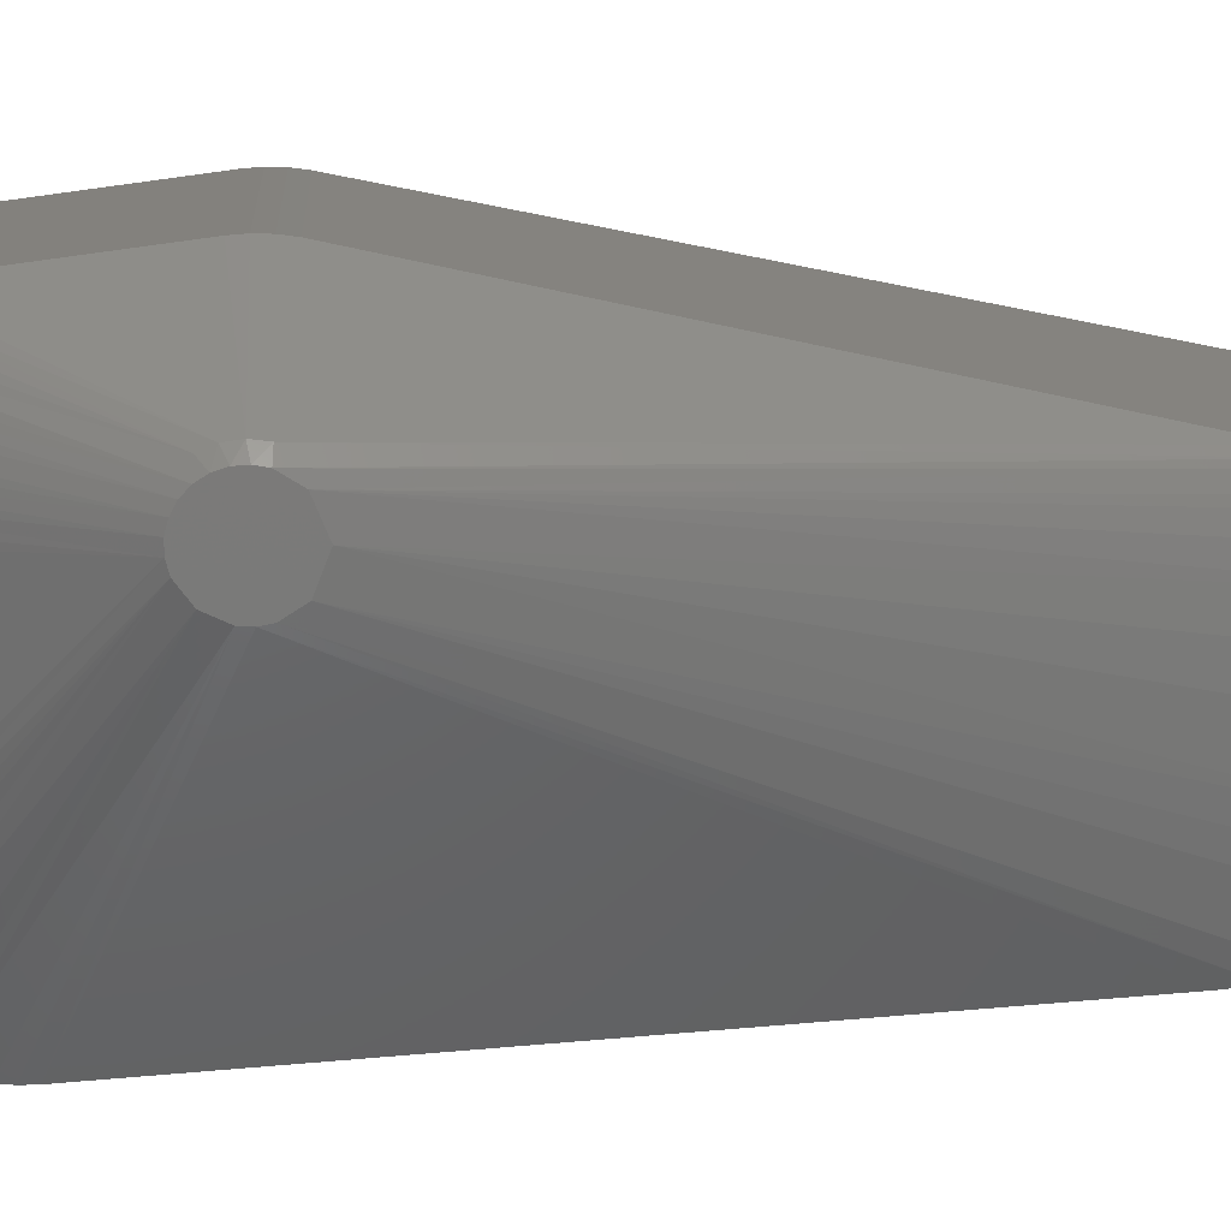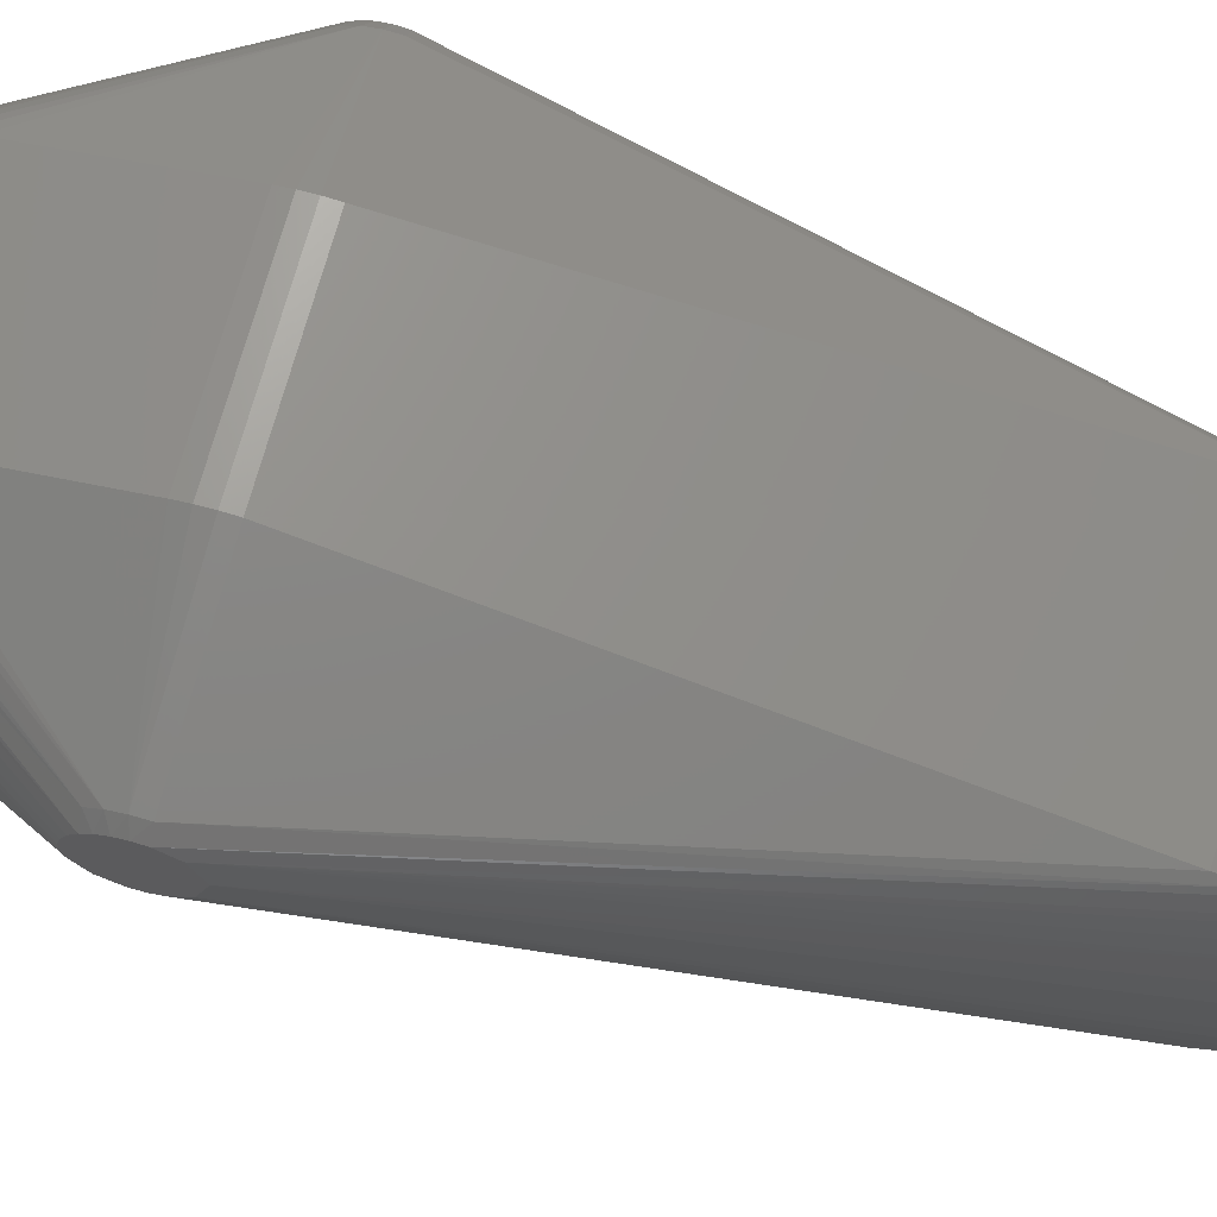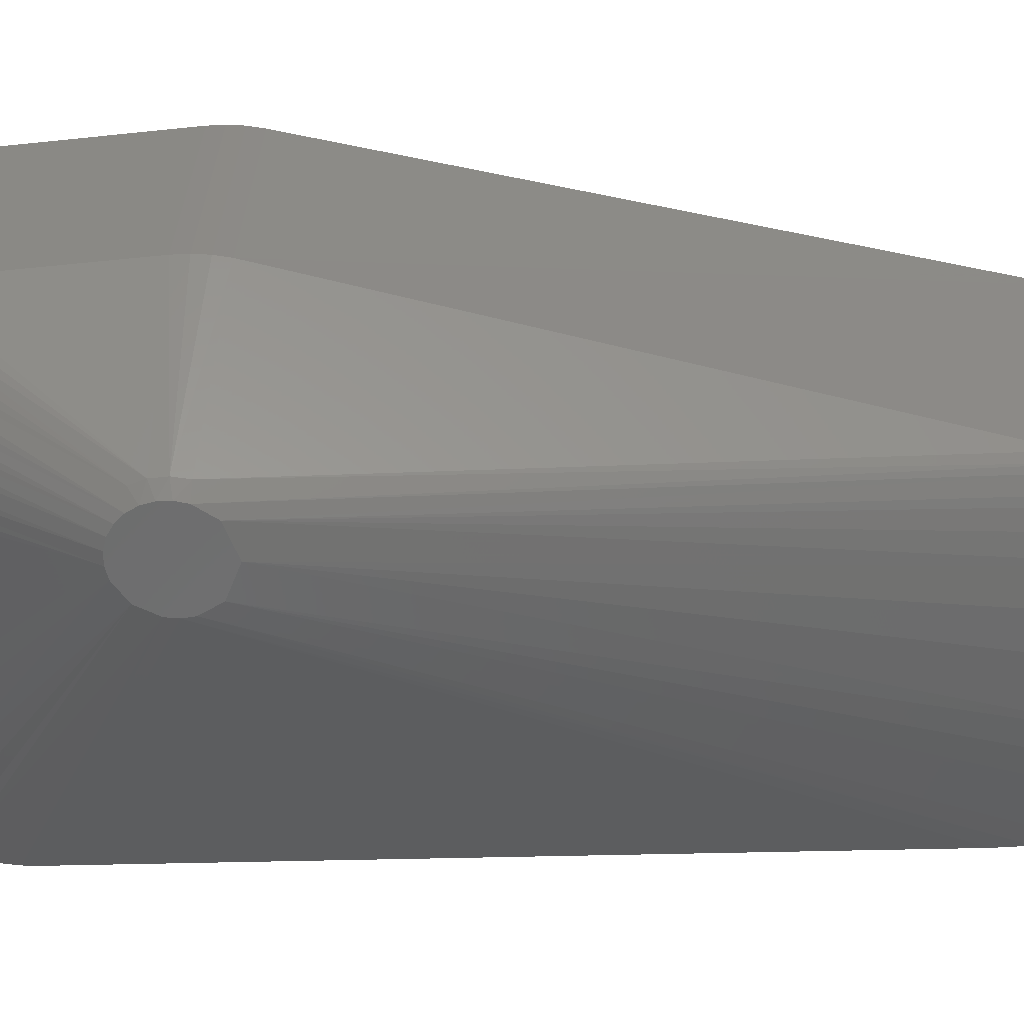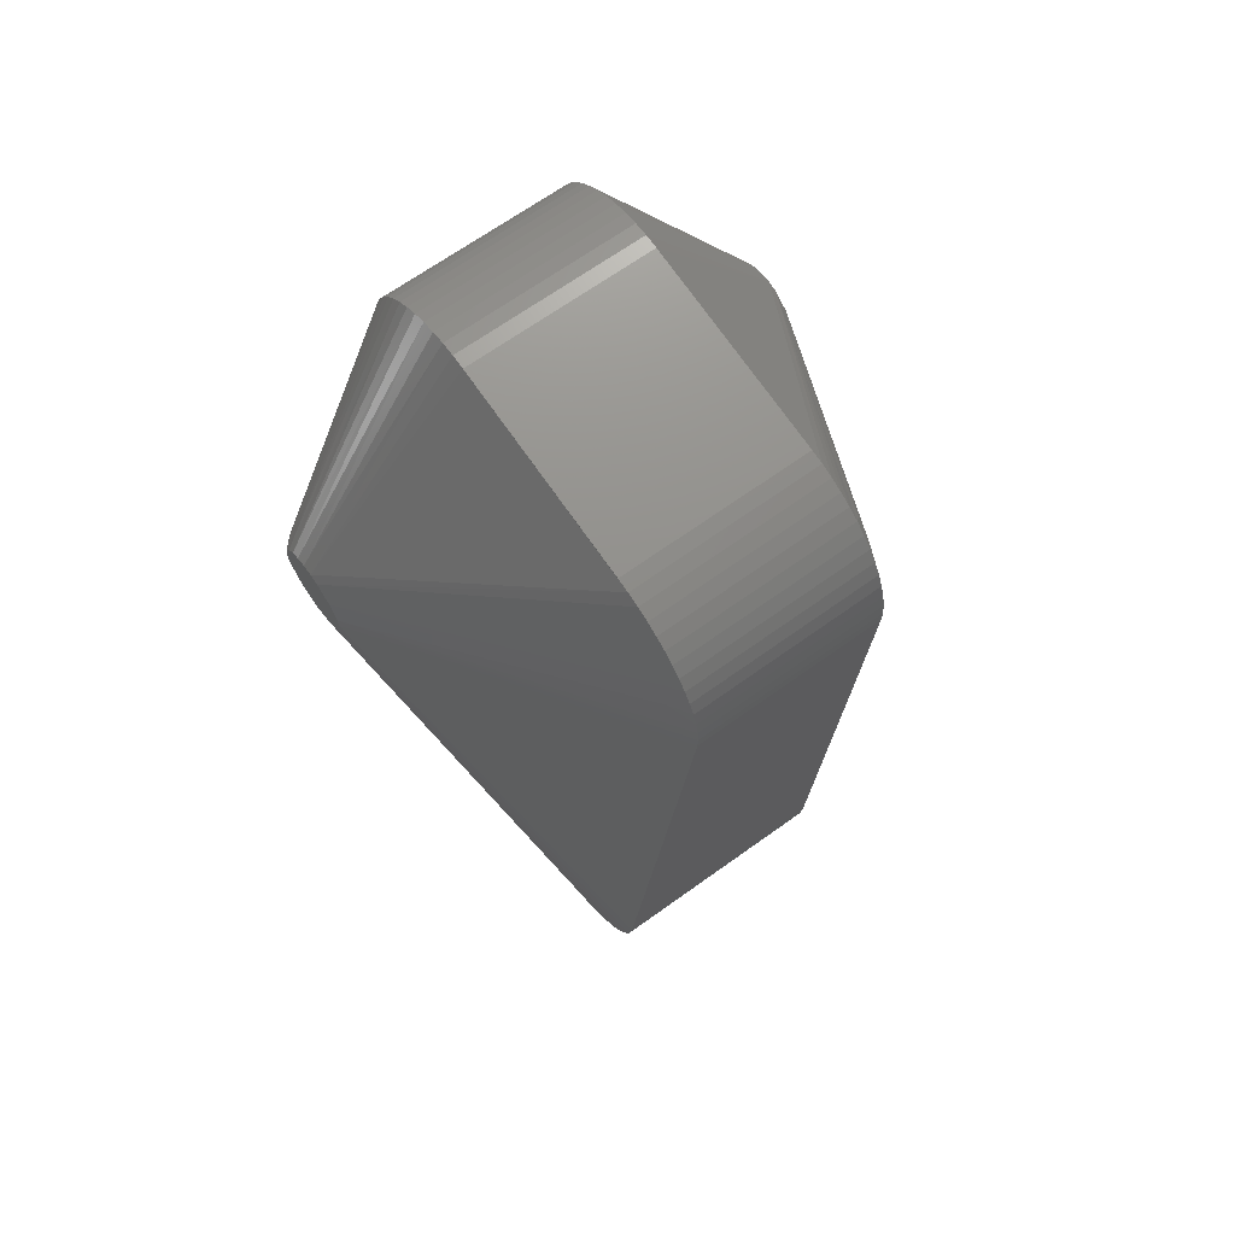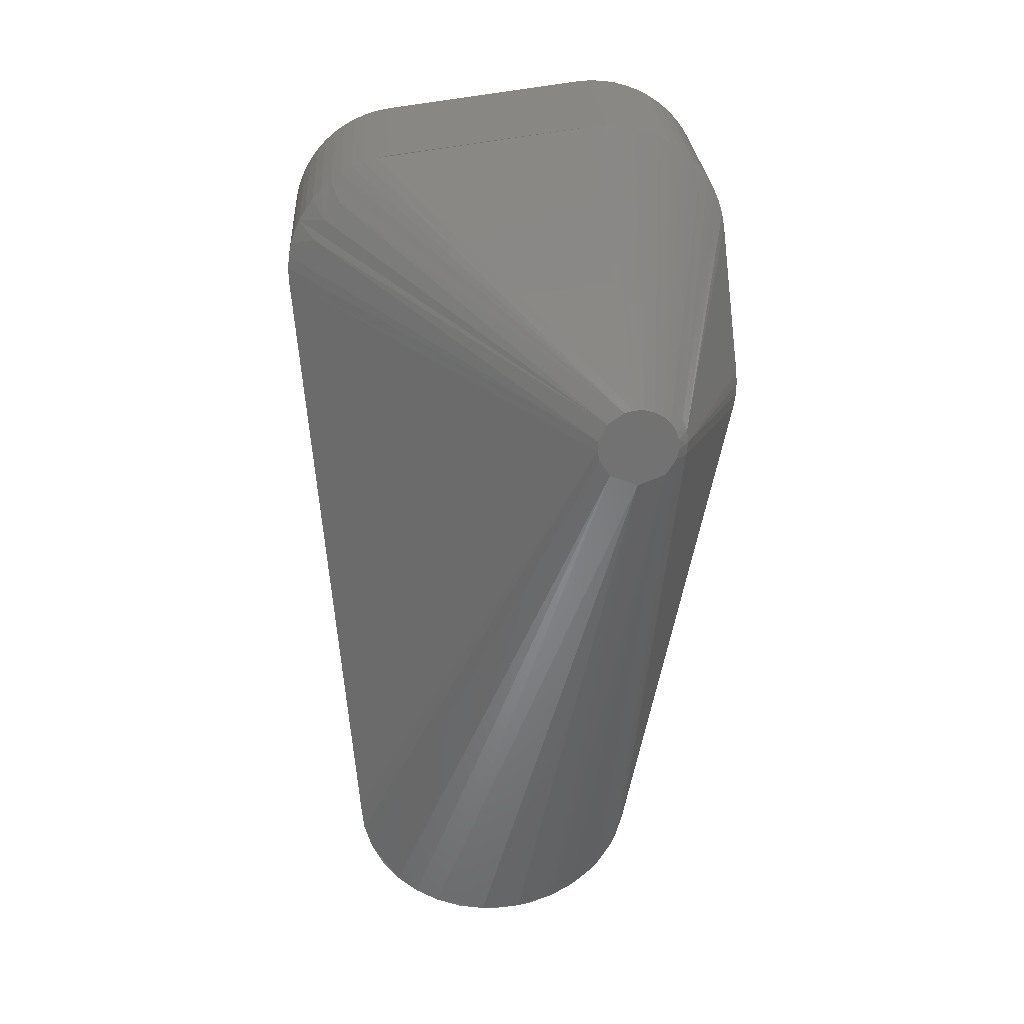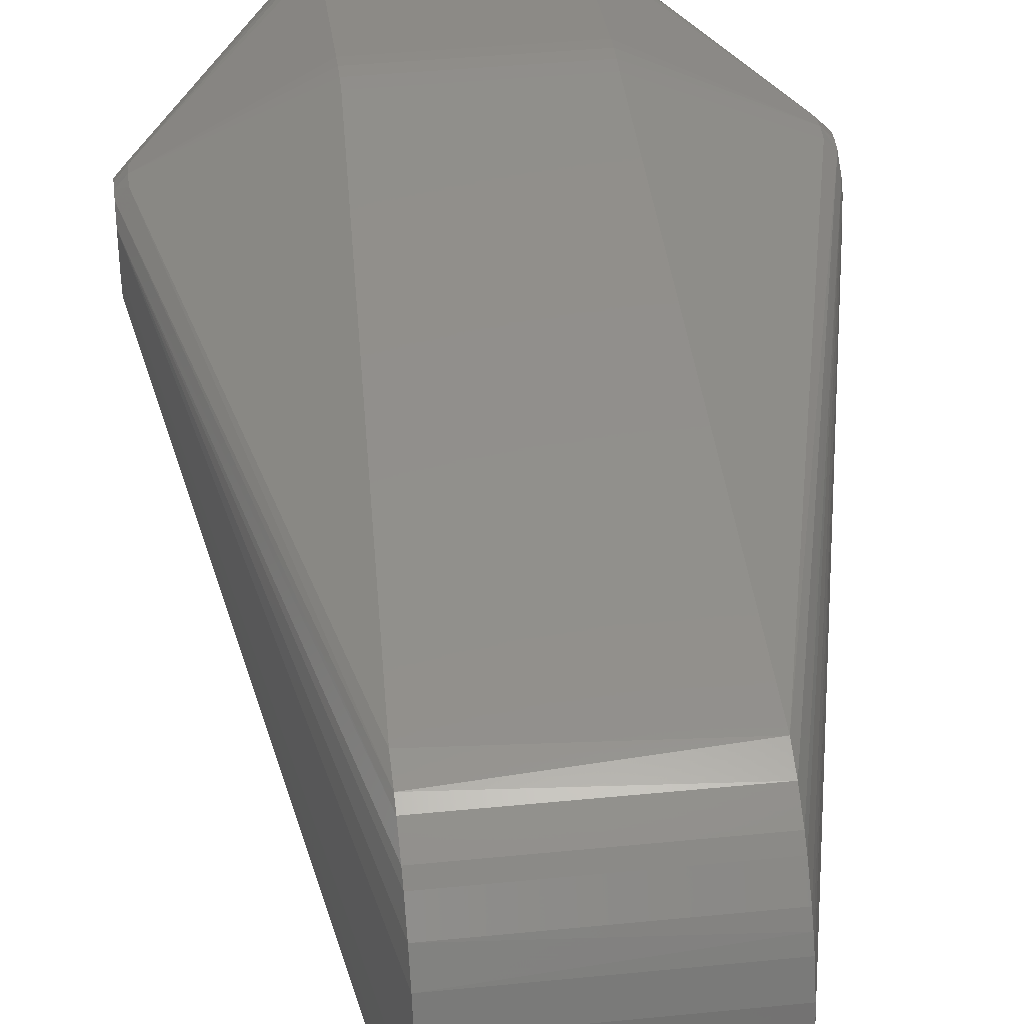
<metadata>
{"format":"stl","ext":"stl","renderer":"f3d","projection":"perspective","resolution":1024,"background":"white","views":[{"elev":16.9,"azim":-92.4,"up":"+Z"},{"elev":67.4,"azim":-75.4,"up":"+Z"},{"elev":31.5,"azim":-87.4,"up":"+Z"},{"elev":67.0,"azim":144.1,"up":"+Y"},{"elev":26.2,"azim":-93.3,"up":"+Y"},{"elev":39.3,"azim":-7.1,"up":"+Z"}]}
</metadata>
<code>
# stl→obj: 156 verts, 308 faces
v 12 26.82 6.603
v 12 26.82 7.105
v 12 26.7 7.591
v 12 26.46 8.031
v 12 26.12 8.397
v 12 25.7 8.668
v 12 25.22 8.824
v 12 24.72 8.857
v 12 24.23 8.765
v 12 23.39 8.235
v 12 23.09 7.83
v 12 22.84 6.868
v 12 23.08 5.903
v 12 23.76 5.176
v 12 24.71 4.865
v 12 25.21 4.895
v 12 26.11 5.315
v 12 26.7 6.118
v 11.5 24.2 9.278
v 4.5 24.33 12.84
v 4.5 23.69 12.75
v 5.5 -2.003 7.228
v 5.5 -3.297 6.737
v -5.5 -2.661 7.012
v 5.5 -7.228 -2.003
v 5.5 -6.737 -3.297
v 5.5 -6.016 -4.479
v 5.5 -0.7432 -7.463
v 4.5 31.11 -10.07
v 4.5 31.75 -10.08
v 5.5 -2.102 -7.199
v -5.5 -1.429 -7.363
v -12 24.23 8.765
v -11.5 24.2 9.278
v -5.5 -6.691 3.389
v 5.5 -6.349 3.992
v -5.5 -5.954 4.561
v -12 23.39 8.235
v -12 22.84 6.868
v -5.5 -7.363 1.429
v -5.5 -7.199 2.102
v -5.5 -6.737 -3.297
v -5.5 -7.228 -2.003
v -5.5 -7.473 -0.6407
v -12 23.38 5.497
v -5.5 -2.757 -6.975
v -5.5 -5.091 -5.508
v 5.5 -5.577 -5.015
v -5.5 -6.016 -4.479
v -4.5 38.72 5.059
v -4.5 37.44 -4.858
v -4.5 37.32 -5.492
v -12 26.82 6.603
v -4.5 38.77 5.73
v -12 24.21 4.961
v -5.5 -3.992 -6.349
v -4.5 25.61 12.81
v 4.5 25.61 12.81
v 4.5 33.54 11.78
v -4.5 33.54 11.78
v -5.5 -1.327 7.382
v -4.5 23.69 12.75
v 11.5 24.85 9.361
v 4.5 24.97 12.86
v 11.5 25.5 9.272
v -11.5 25.5 9.272
v -11.5 24.85 9.361
v -4.5 24.97 12.86
v -12 25.22 8.824
v -4.5 24.33 12.84
v -4.5 37.91 8.938
v -12 26.46 8.031
v -4.5 37.53 9.493
v 4.5 34.85 11.46
v 4.5 35.47 11.19
v -4.5 35.47 11.19
v -4.5 34.85 11.46
v 4.5 36.88 -6.704
v -4.5 36.88 -6.704
v -4.5 37.13 -6.109
v 4.5 37.13 -6.109
v -4.5 32.39 -10.02
v -4.5 33.02 -9.885
v 4.5 33.02 -9.885
v 4.5 32.39 -10.02
v 5.5 -6.691 3.389
v 5.5 -7.199 2.102
v 5.5 -7.363 1.429
v 5.5 -3.389 -6.691
v 5.5 -3.992 -6.349
v -5.5 -3.297 6.737
v -5.5 -4.479 6.016
v 5.5 -4.479 6.016
v 5.5 -4.561 -5.954
v 5.5 -7.473 -0.6407
v 5.5 -7.5 0.05147
v -5.5 -7.5 0.05147
v 5.5 -5.954 4.561
v -5.5 -5.015 5.577
v 5.5 -5.015 5.577
v 5 34.39 -8.155
v 5 33.37 -8.715
v 4.5 33.64 -9.686
v 4.5 34.23 -9.423
v 4.5 34.78 -9.098
v -12 26.11 5.315
v -5 34.39 -8.155
v -4.5 34.23 -9.423
v -5 33.37 -8.715
v -12 26.7 6.118
v -11.5 26.1 9.017
v -12 25.21 4.895
v -4.5 31.11 -10.07
v -5.5 -0.05147 -7.5
v -12 24.71 4.865
v -4.5 31.75 -10.08
v -5 35.25 -7.375
v -4.5 36.2 -7.795
v -4.5 35.78 -8.28
v -4.5 35.3 -8.716
v 5 35.25 -7.375
v 4.5 35.3 -8.716
v 4.5 35.78 -8.28
v -12 25.7 8.668
v 4.5 37.09 10
v 4.5 36.59 10.46
v -12 24.72 8.857
v -12 26.12 8.397
v -4.5 37.09 10
v -4.5 36.59 10.46
v -4.5 38.75 6.403
v 4.5 38.75 6.403
v 4.5 38.77 5.73
v -4.5 38.22 8.343
v -4.5 38.47 7.717
v -12 26.7 7.591
v 4.5 38.22 8.343
v 4.5 38.47 7.717
v 4.5 37.91 8.938
v 4.5 37.53 9.493
v 4.5 34.21 11.66
v -4.5 36.05 10.86
v 4.5 36.05 10.86
v -4.5 34.21 11.66
v 4.5 38.64 7.068
v -4.5 38.64 7.068
v -12 26.82 7.105
v 11.5 26.1 9.017
v 4.5 38.72 5.059
v 4.5 37.32 -5.492
v 4.5 37.44 -4.858
v -4.5 33.64 -9.686
v -4.5 34.78 -9.098
v 4.5 36.2 -7.795
v 4.5 36.57 -7.268
v -4.5 36.57 -7.268
f 1 2 3
f 1 3 4
f 1 4 5
f 1 5 6
f 1 6 7
f 1 7 8
f 1 8 9
f 1 9 10
f 1 10 11
f 1 11 12
f 1 12 13
f 1 13 14
f 1 14 15
f 1 15 16
f 1 16 17
f 17 18 1
f 19 20 21
f 19 21 22
f 19 22 9
f 23 9 22
f 23 22 24
f 25 26 27
f 25 27 13
f 13 12 25
f 15 28 29
f 15 29 30
f 30 16 15
f 28 15 31
f 28 31 32
f 33 24 34
f 35 36 37
f 35 37 38
f 35 38 39
f 35 39 40
f 40 41 35
f 42 26 25
f 42 25 43
f 42 43 44
f 42 44 39
f 39 45 42
f 46 32 31
f 47 48 49
f 50 51 52
f 50 52 53
f 53 54 50
f 47 45 55
f 47 55 46
f 46 56 47
f 45 47 49
f 45 49 42
f 57 58 59
f 57 59 60
f 61 34 24
f 61 24 22
f 22 21 62
f 22 62 61
f 63 19 9
f 63 9 8
f 58 64 63
f 58 63 65
f 58 65 59
f 57 60 66
f 57 66 67
f 67 68 57
f 67 66 69
f 67 34 62
f 67 62 70
f 71 72 73
f 74 75 76
f 74 76 77
f 78 79 80
f 78 80 81
f 82 83 84
f 82 84 85
f 20 19 63
f 27 26 42
f 27 42 49
f 27 49 48
f 86 36 35
f 86 35 41
f 86 41 87
f 86 87 88
f 86 88 12
f 86 12 11
f 11 36 86
f 89 90 56
f 89 56 46
f 89 46 31
f 91 23 24
f 91 24 33
f 91 33 38
f 91 38 92
f 93 10 9
f 93 9 23
f 93 23 91
f 93 91 92
f 94 48 47
f 47 56 90
f 47 90 94
f 44 43 25
f 44 25 95
f 44 95 96
f 44 96 97
f 98 37 36
f 36 11 10
f 36 10 98
f 40 97 96
f 40 96 88
f 40 88 87
f 40 87 41
f 40 39 44
f 40 44 97
f 99 100 93
f 99 93 92
f 99 92 38
f 99 38 37
f 99 37 98
f 99 98 100
f 14 13 27
f 14 27 48
f 48 94 14
f 94 90 89
f 94 89 14
f 89 31 15
f 89 15 14
f 101 102 103
f 101 103 104
f 104 105 101
f 102 101 17
f 106 107 108
f 106 108 109
f 18 78 81
f 110 80 79
f 25 12 88
f 25 88 96
f 96 95 25
f 111 66 77
f 111 77 76
f 16 30 85
f 16 85 84
f 16 84 102
f 16 102 17
f 112 106 109
f 109 83 82
f 109 82 112
f 113 114 115
f 113 115 112
f 112 116 113
f 114 113 29
f 114 29 28
f 28 32 114
f 114 32 115
f 10 93 100
f 10 100 98
f 62 34 61
f 62 21 20
f 62 20 70
f 107 117 118
f 107 118 119
f 119 120 107
f 117 107 106
f 121 17 101
f 121 101 122
f 122 123 121
f 121 18 17
f 124 69 66
f 124 66 111
f 7 65 63
f 7 63 8
f 7 6 65
f 5 125 126
f 127 33 34
f 127 34 67
f 127 67 69
f 73 72 128
f 73 128 129
f 129 128 130
f 129 130 126
f 129 126 125
f 54 131 132
f 54 132 133
f 134 135 136
f 134 136 72
f 134 72 71
f 137 138 135
f 137 135 134
f 137 134 71
f 137 71 139
f 137 139 4
f 137 4 3
f 137 3 138
f 140 125 5
f 140 5 4
f 140 4 139
f 140 139 71
f 140 71 73
f 140 73 129
f 140 129 125
f 141 59 65
f 141 65 74
f 142 76 75
f 142 75 143
f 142 143 126
f 142 126 130
f 111 142 130
f 111 130 128
f 128 124 111
f 142 111 76
f 144 60 59
f 144 59 141
f 144 141 74
f 144 74 77
f 144 77 66
f 144 66 60
f 138 3 2
f 138 2 145
f 146 135 138
f 146 138 145
f 146 145 132
f 146 132 131
f 146 147 136
f 146 136 135
f 148 65 6
f 143 148 6
f 143 6 5
f 5 126 143
f 148 143 75
f 75 74 65
f 75 65 148
f 1 149 133
f 1 133 132
f 132 2 1
f 149 1 150
f 149 150 151
f 149 151 51
f 149 51 50
f 149 50 54
f 149 54 133
f 55 115 32
f 55 32 46
f 83 109 108
f 83 108 152
f 80 110 53
f 80 53 52
f 103 84 83
f 103 83 152
f 103 152 108
f 103 108 104
f 103 102 84
f 150 81 80
f 150 80 52
f 150 52 51
f 150 51 151
f 150 1 18
f 150 18 81
f 105 122 101
f 153 120 122
f 153 122 105
f 153 105 104
f 153 104 108
f 108 107 120
f 108 120 153
f 123 154 121
f 119 118 154
f 119 154 123
f 119 123 122
f 119 122 120
f 116 112 82
f 30 29 113
f 30 113 116
f 30 116 82
f 30 82 85
f 18 121 154
f 18 154 155
f 155 78 18
f 156 79 78
f 156 78 155
f 156 155 154
f 156 154 118
f 110 79 156
f 110 156 118
f 110 118 117
f 117 106 110
f 64 20 63
f 68 70 20
f 68 20 64
f 68 64 58
f 68 58 57
f 68 67 70
f 2 132 145
f 136 147 53
f 136 53 110
f 136 110 106
f 136 106 112
f 136 112 115
f 136 115 55
f 136 55 45
f 136 45 39
f 136 39 38
f 136 38 33
f 136 33 127
f 136 127 69
f 136 69 124
f 136 124 128
f 128 72 136
f 147 146 131
f 131 54 53
f 131 53 147

</code>
